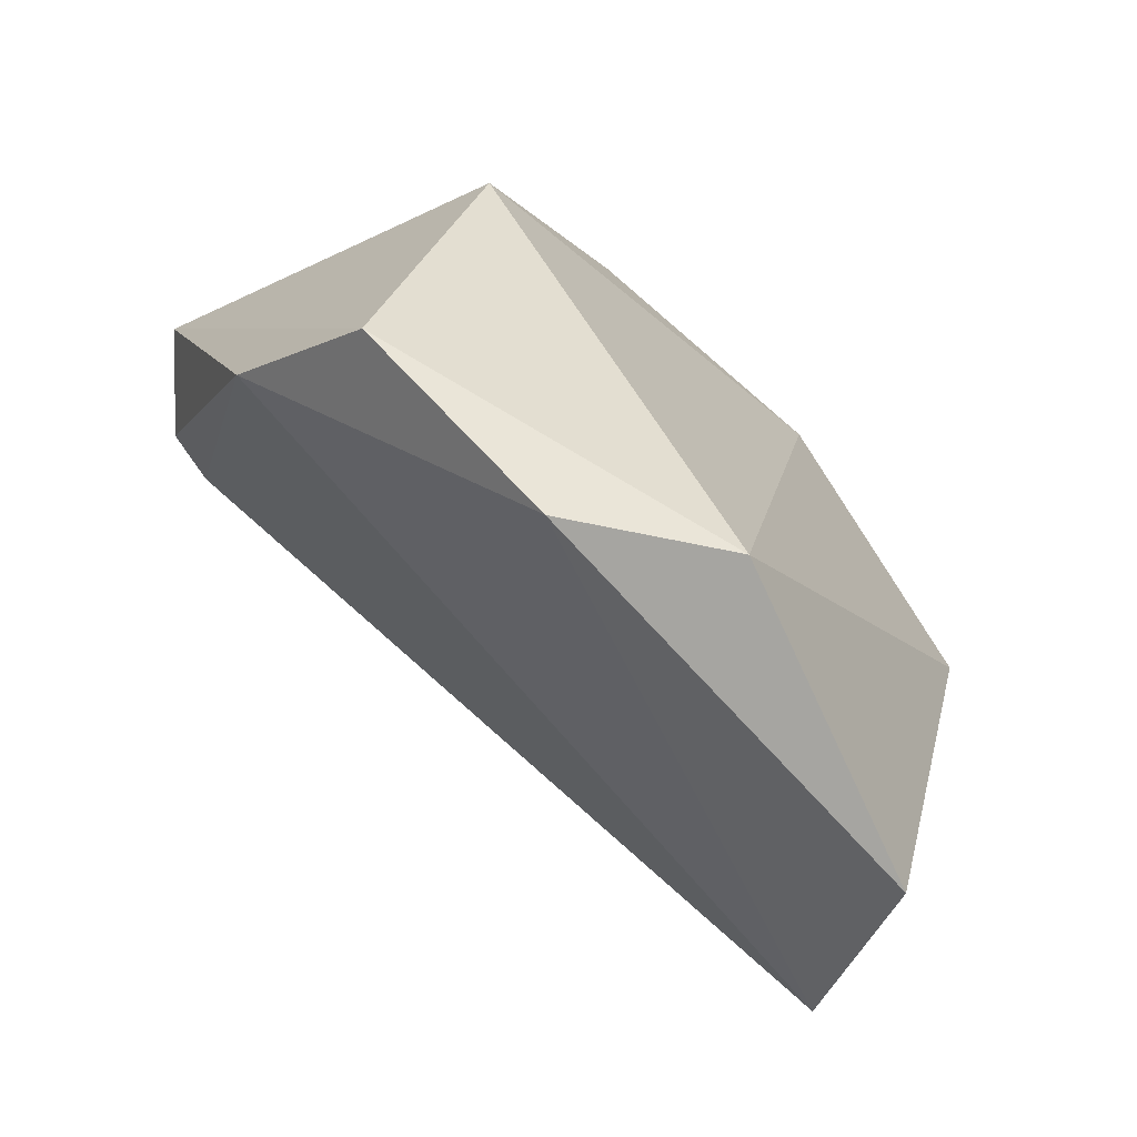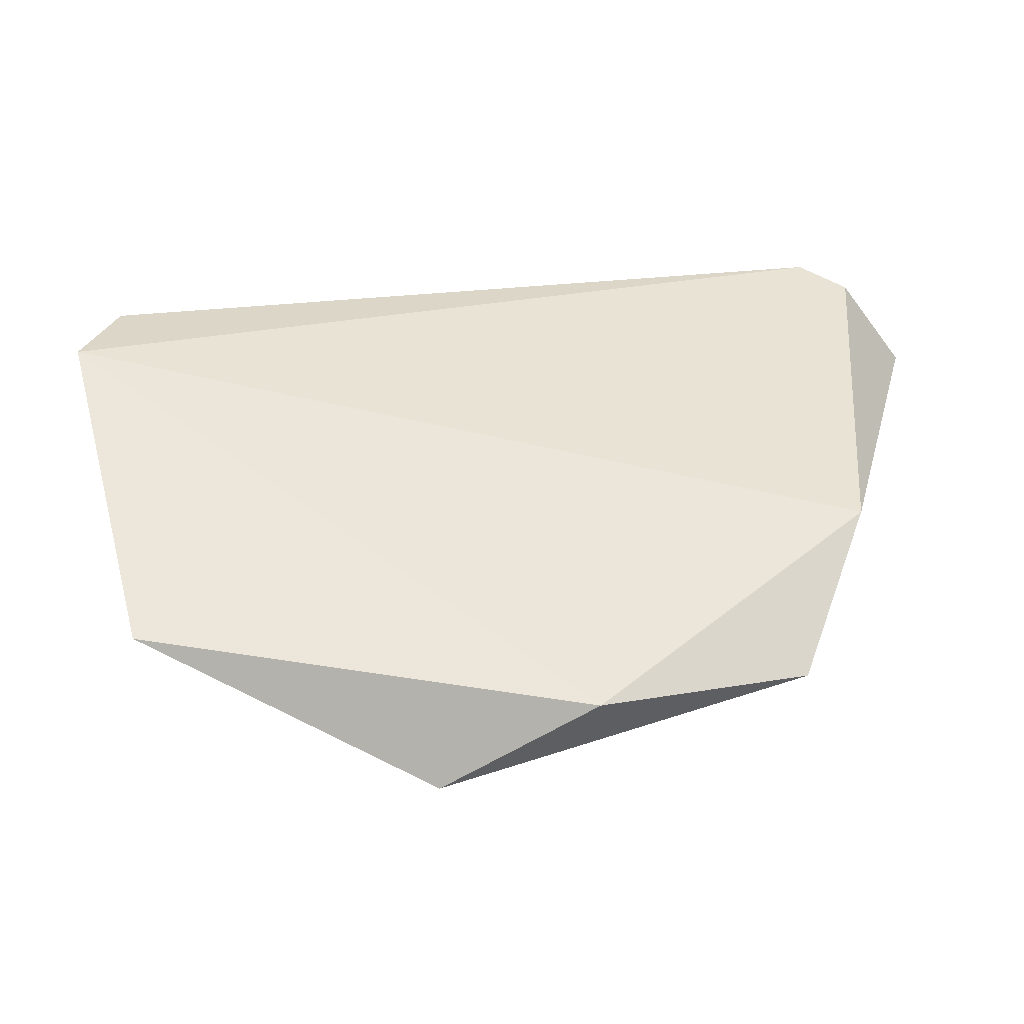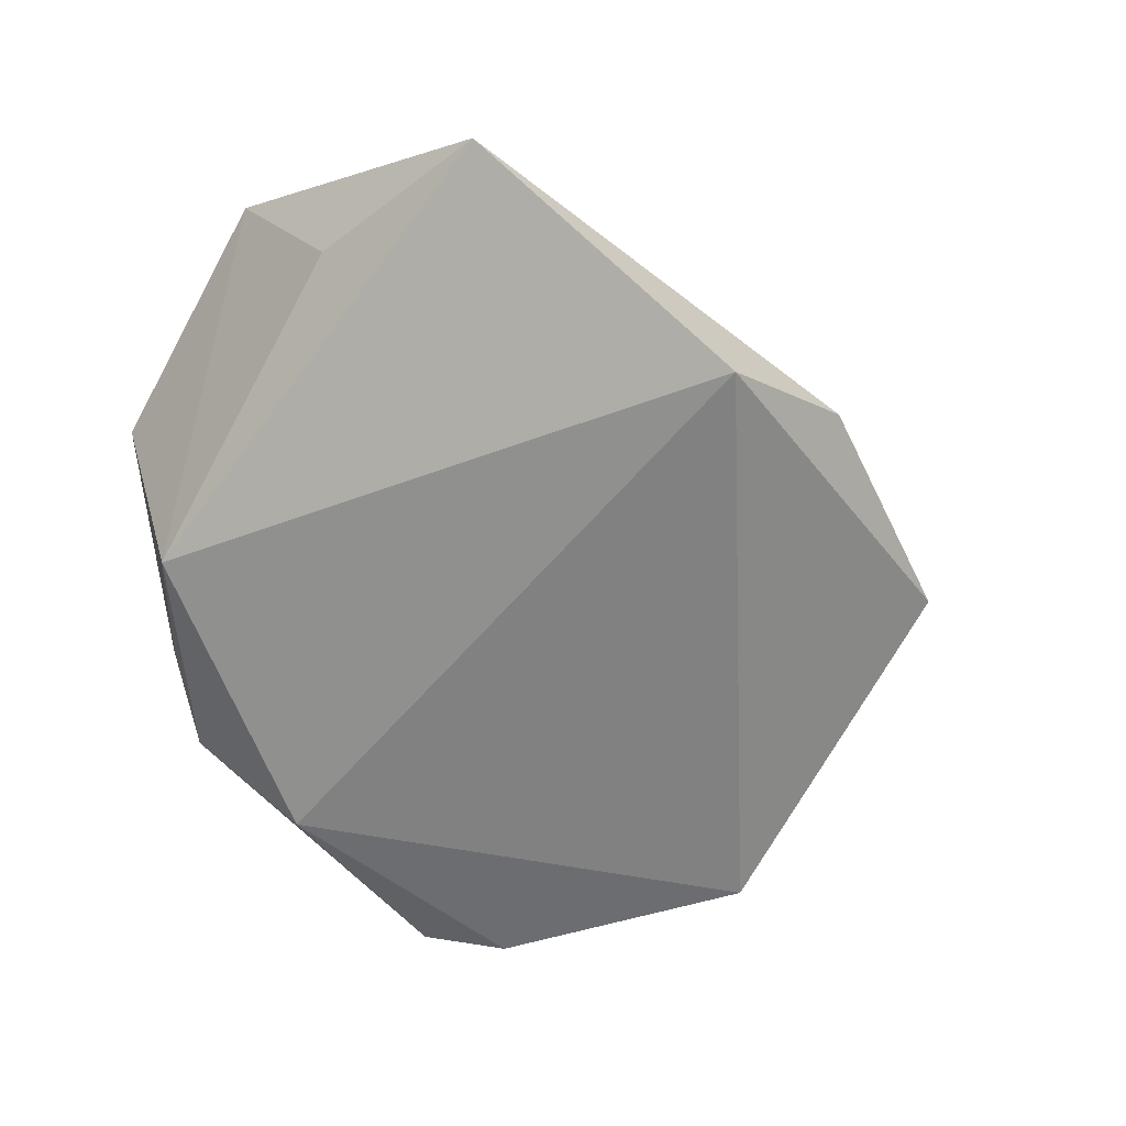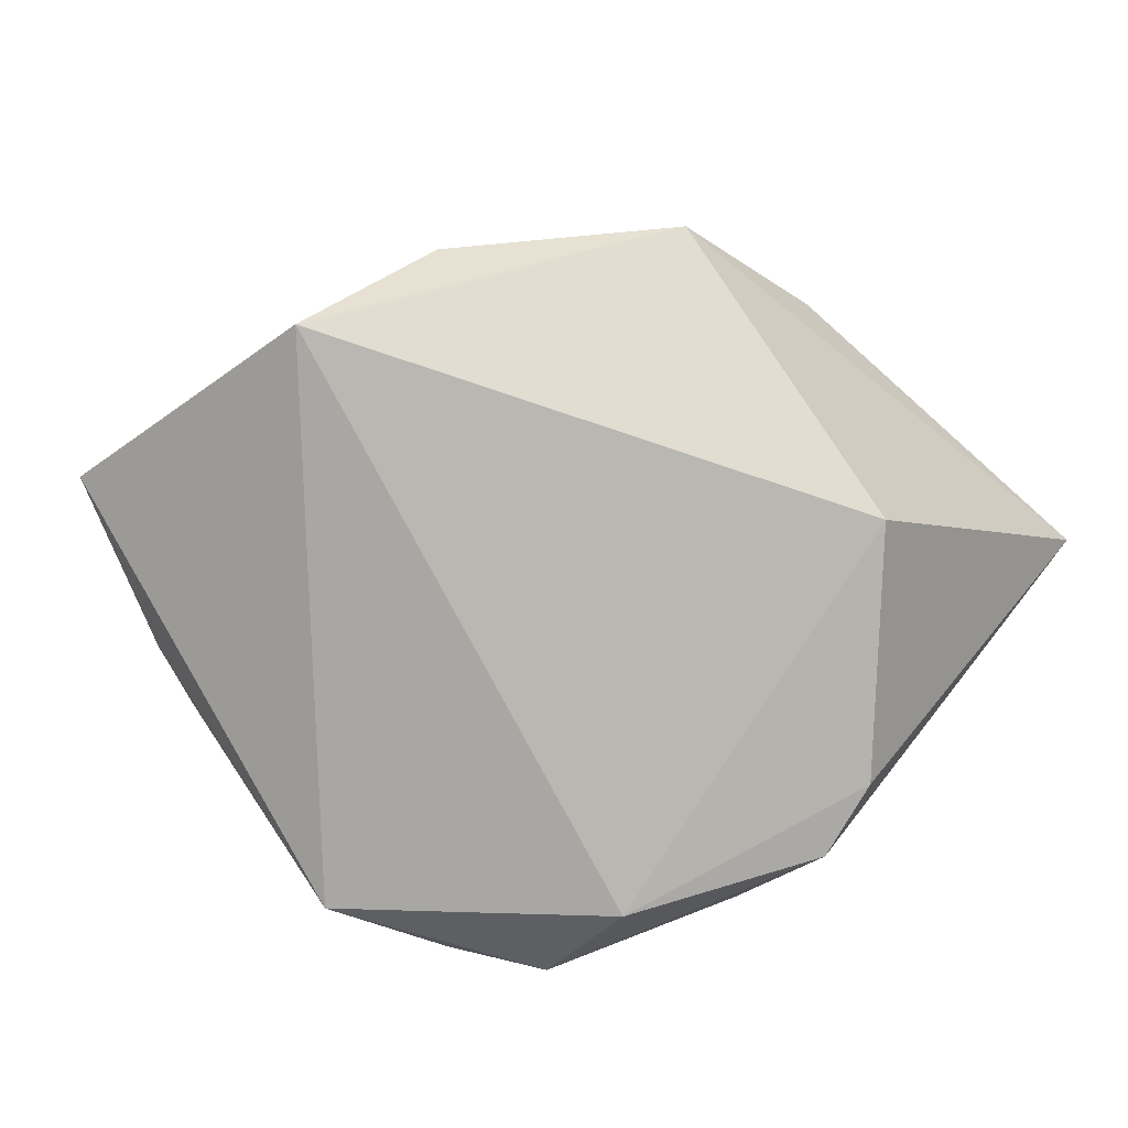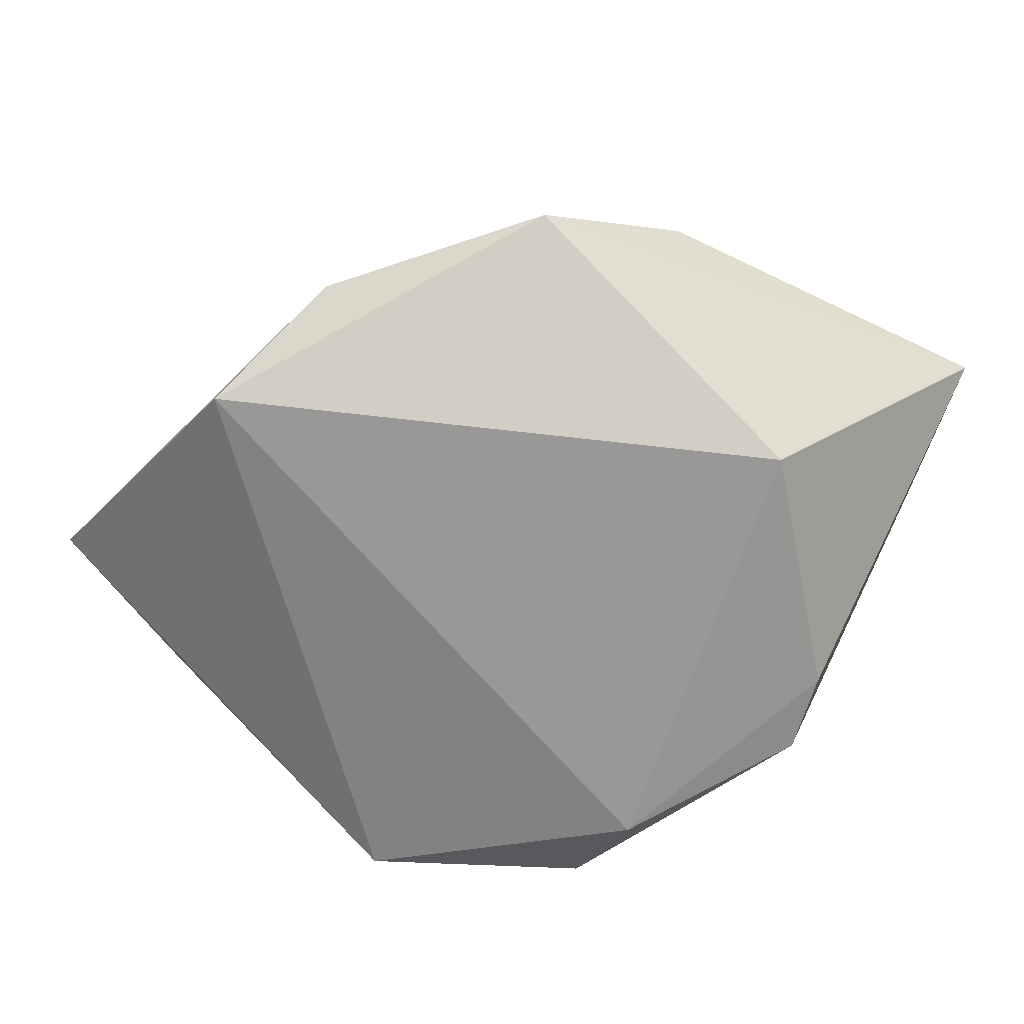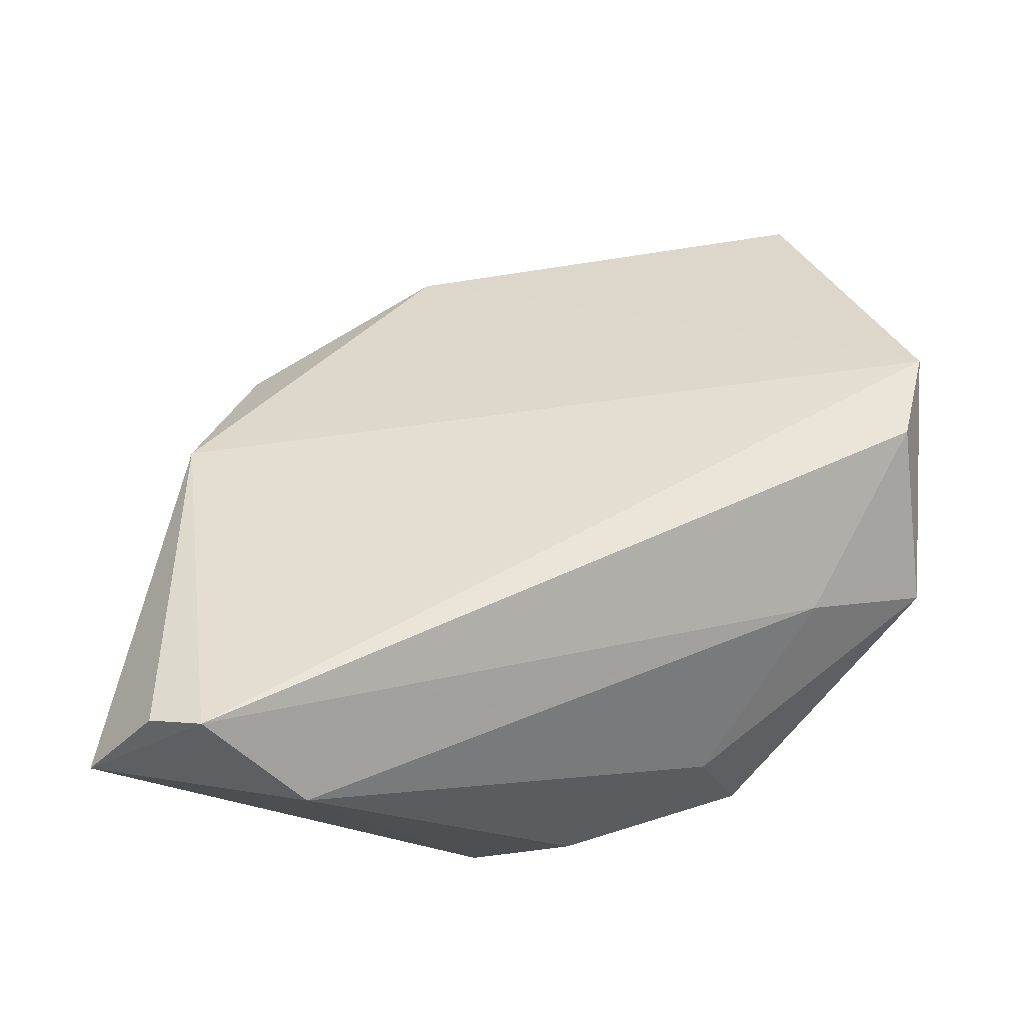
<metadata>
{"format":"obj","ext":"obj","renderer":"f3d","projection":"perspective","resolution":1024,"background":"white","views":[{"elev":-78.3,"azim":139.7,"up":"+Y"},{"elev":-72.1,"azim":-4.0,"up":"+Y"},{"elev":-54.0,"azim":-34.2,"up":"+Z"},{"elev":-79.9,"azim":35.5,"up":"+Z"},{"elev":-67.6,"azim":49.0,"up":"+Z"},{"elev":67.5,"azim":177.2,"up":"+Z"}]}
</metadata>
<code>
v 0.03615 0.006041 -0.02397
v -0.04353 0.007857 -0.0154
v -0.03528 0.02094 -0.01219
v -0.04835 -0.006209 0.02457
v -0.003814 0.03633 -0.01057
v 0.03695 -0.03222 -0.006701
v -0.04514 -0.02748 0.002133
v -0.05011 0.01077 0.009819
v -0.03581 0.01344 0.01528
v 0.008769 0.03425 -0.0235
v 0.02821 0.03633 0.01931
v 0.03955 0.02926 0.02949
v 0.01775 0.03009 -0.02397
v 0.04402 -0.01493 0.008412
v 0.012 -0.04673 -0.00615
v 0.05462 0.0305 0.01733
v -0.03943 -0.04977 -0.0006235
v -0.02164 0.02927 0.0003648
v 0.04593 0.02791 0.02736
v -0.05164 -0.01704 0.02244
v -0.02681 0.02941 -0.01487
v -0.005212 -0.04928 -0.01626
v -0.01399 0.02661 -0.02397
f 17 2 22
f 15 20 17
f 17 22 15
f 15 22 6
f 17 20 7
f 7 2 17
f 20 2 7
f 1 16 6
f 6 22 1
f 6 16 14
f 14 15 6
f 12 20 14
f 20 15 14
f 11 16 10
f 12 16 11
f 10 16 13
f 16 1 13
f 19 16 12
f 12 14 19
f 19 14 16
f 9 11 18
f 12 11 9
f 23 21 10
f 2 21 23
f 23 22 2
f 23 1 22
f 10 13 23
f 23 13 1
f 5 11 10
f 10 21 5
f 18 11 5
f 5 21 18
f 18 21 8
f 8 9 18
f 8 2 20
f 4 20 12
f 12 9 4
f 4 8 20
f 9 8 4
f 3 21 2
f 2 8 3
f 3 8 21

</code>
